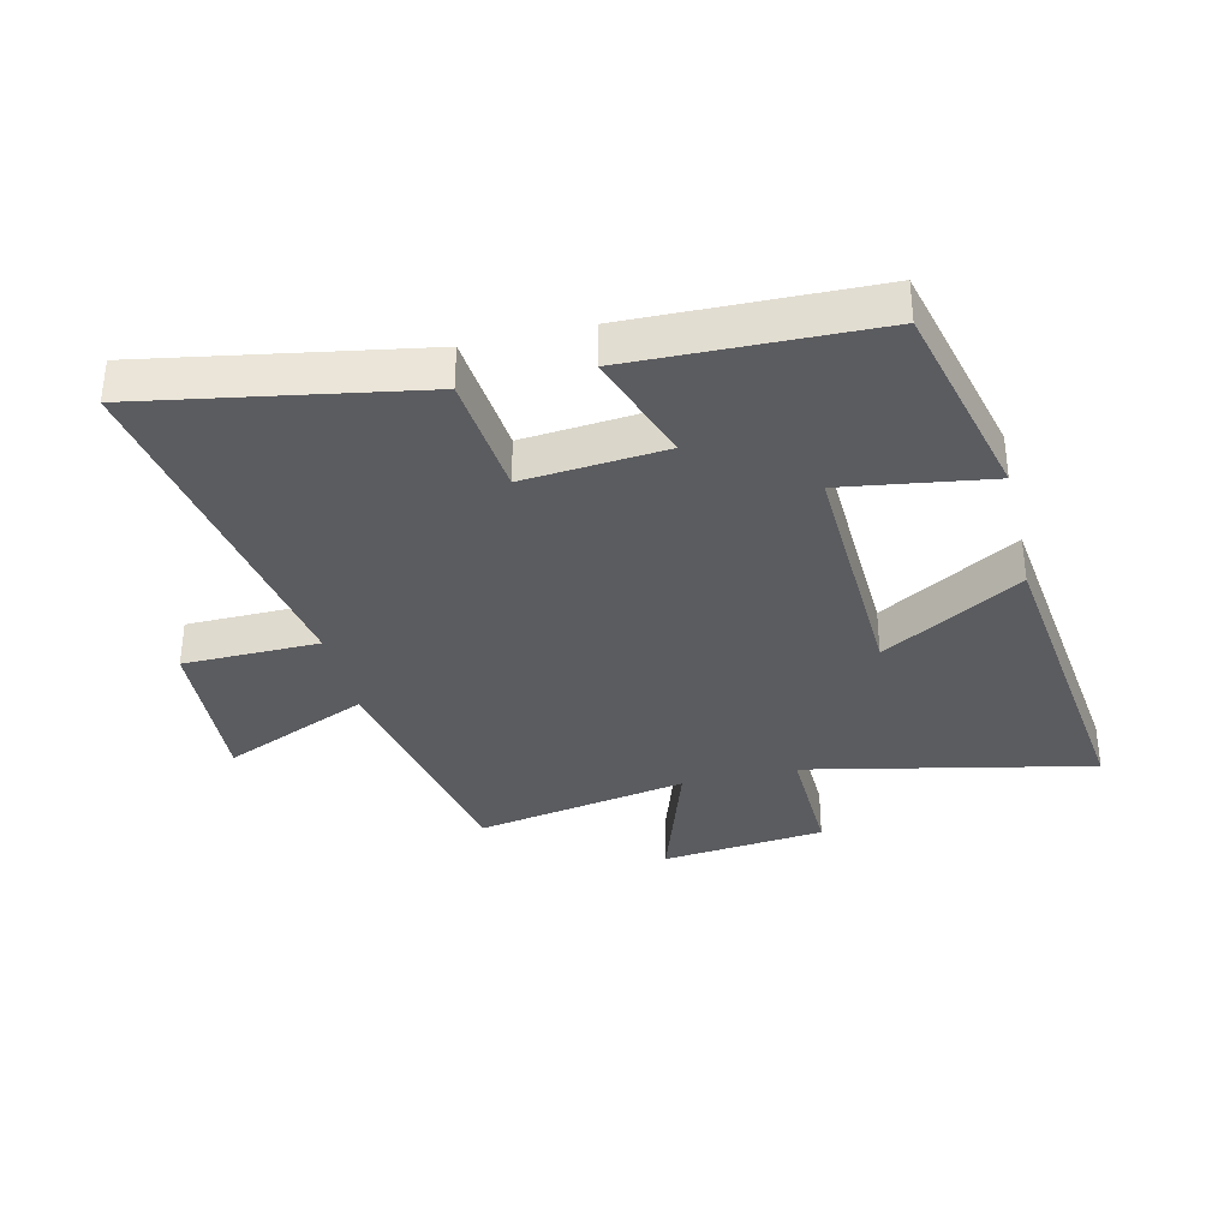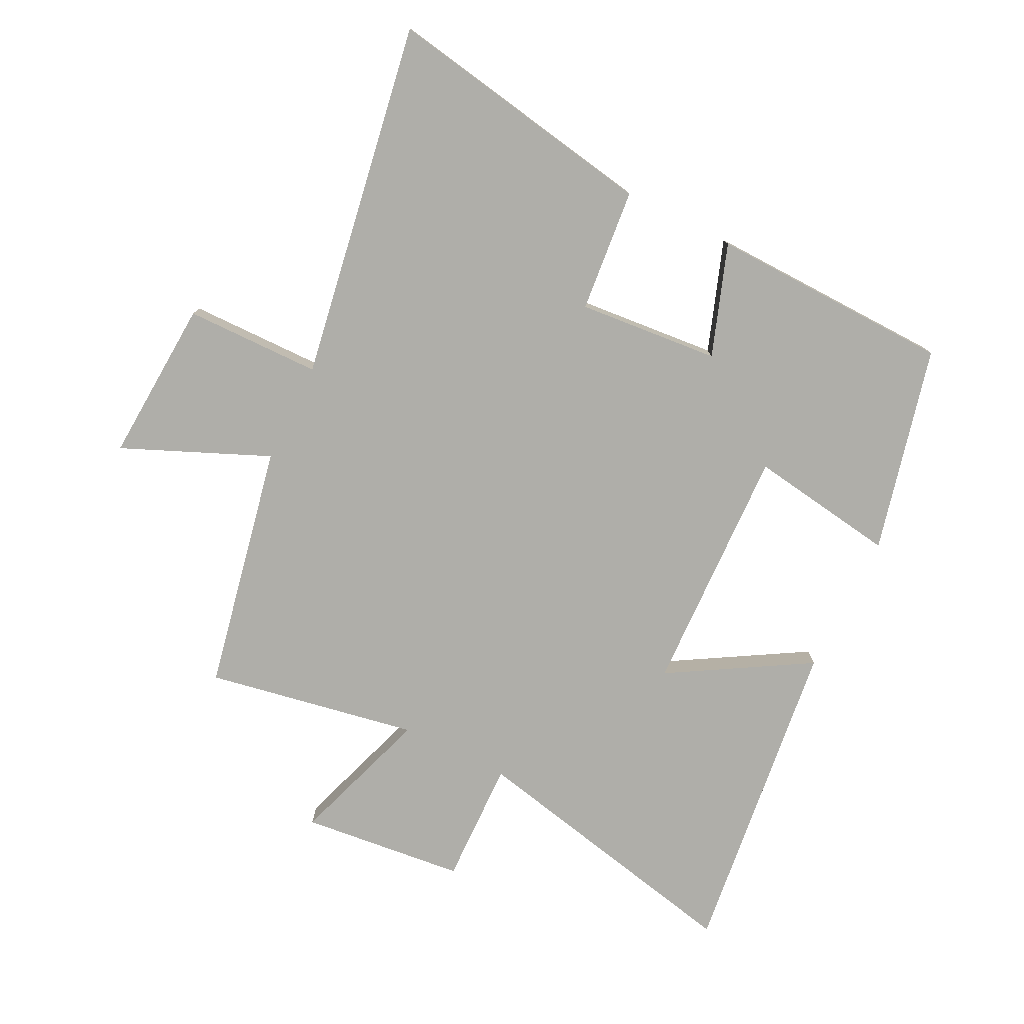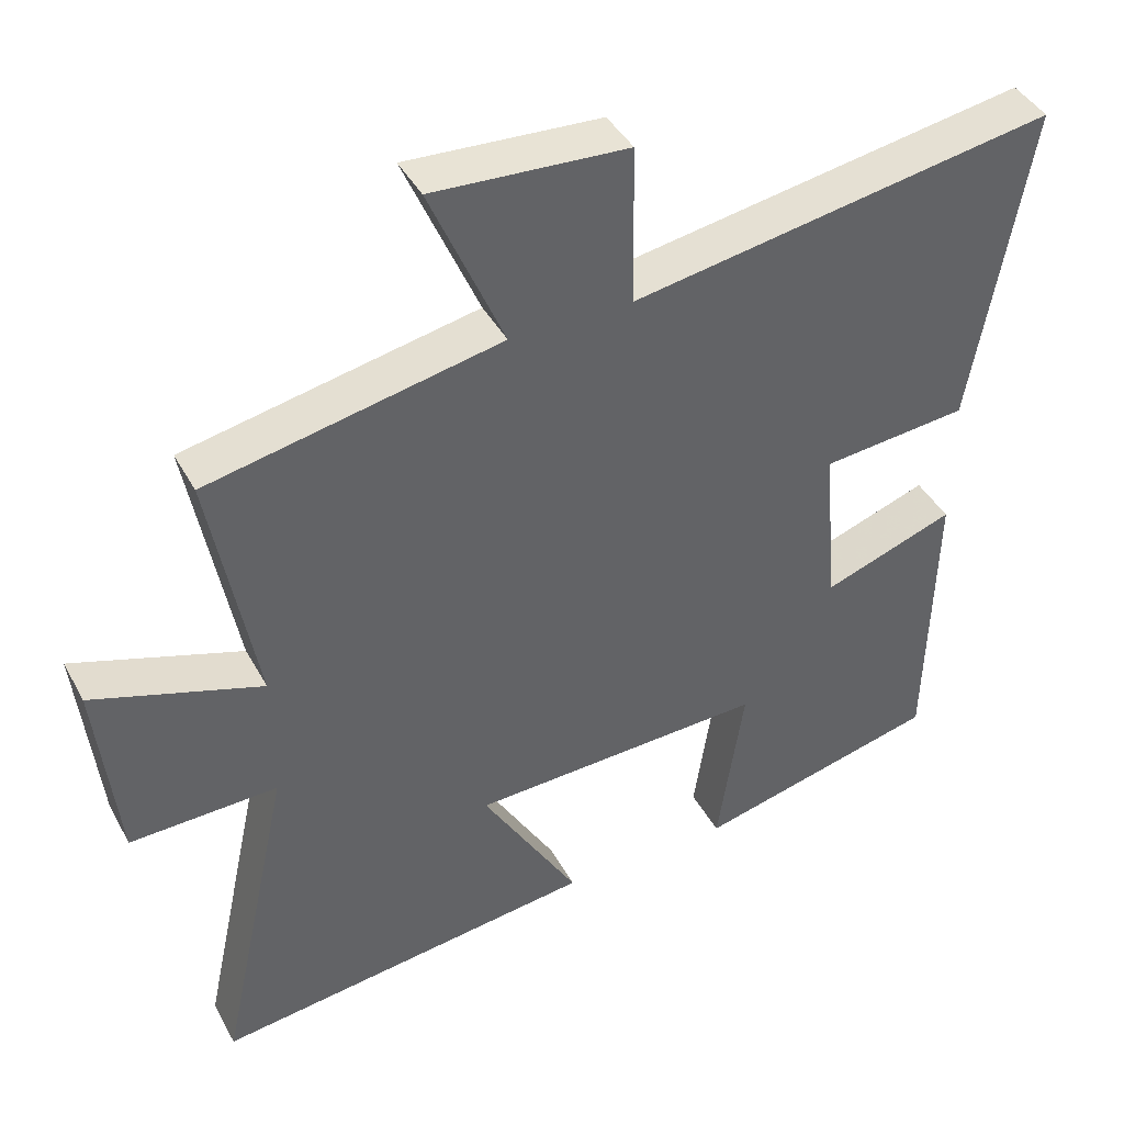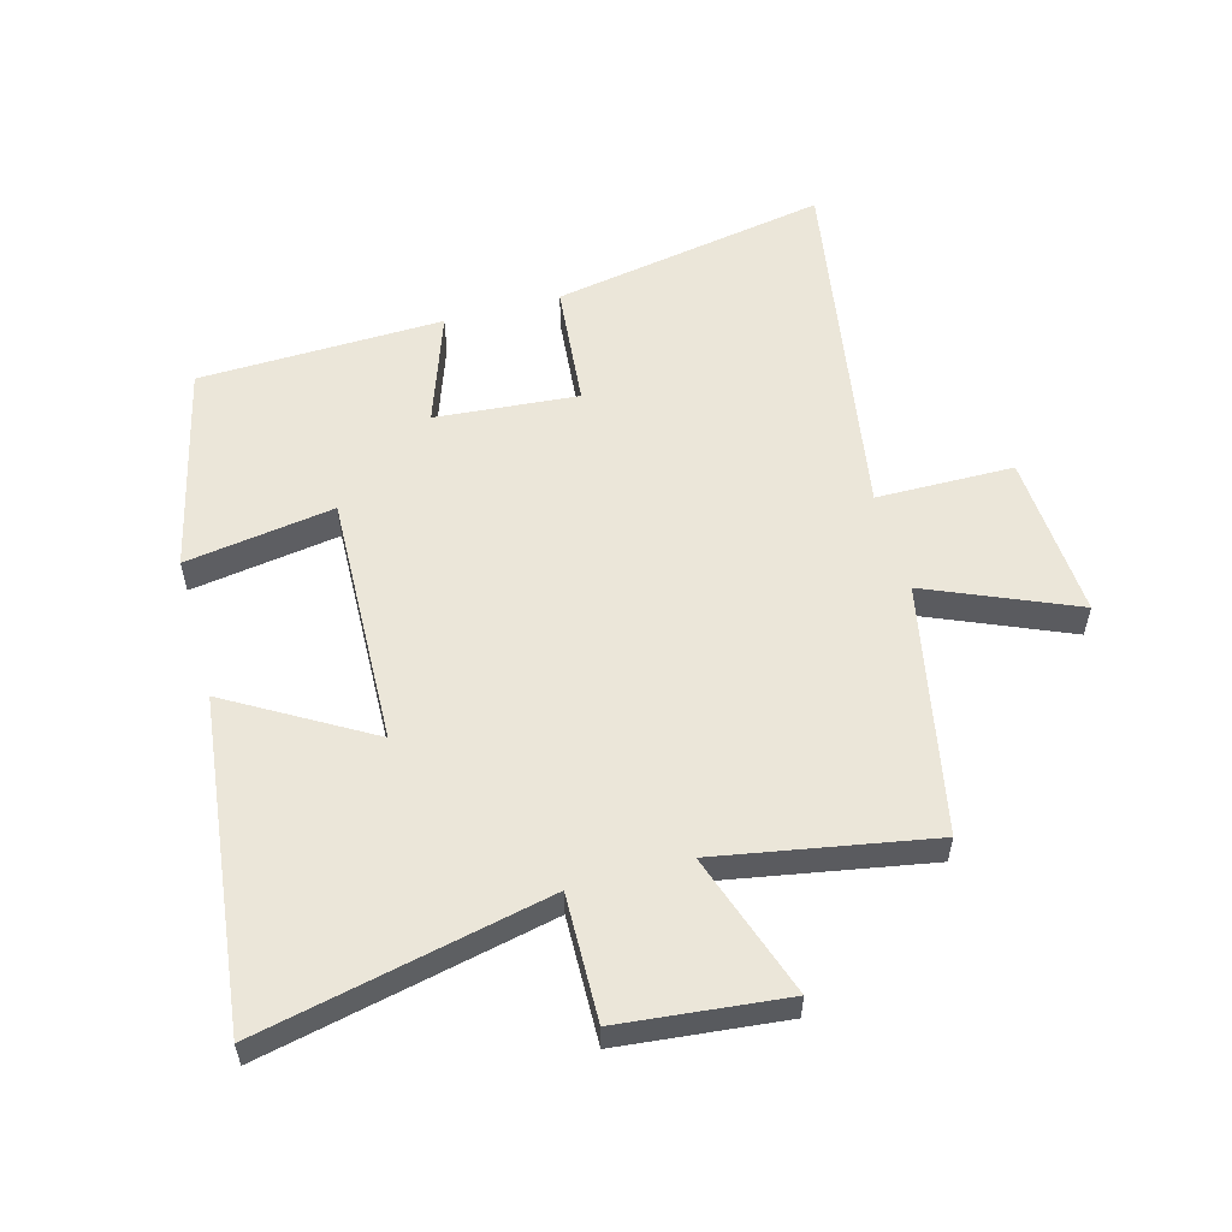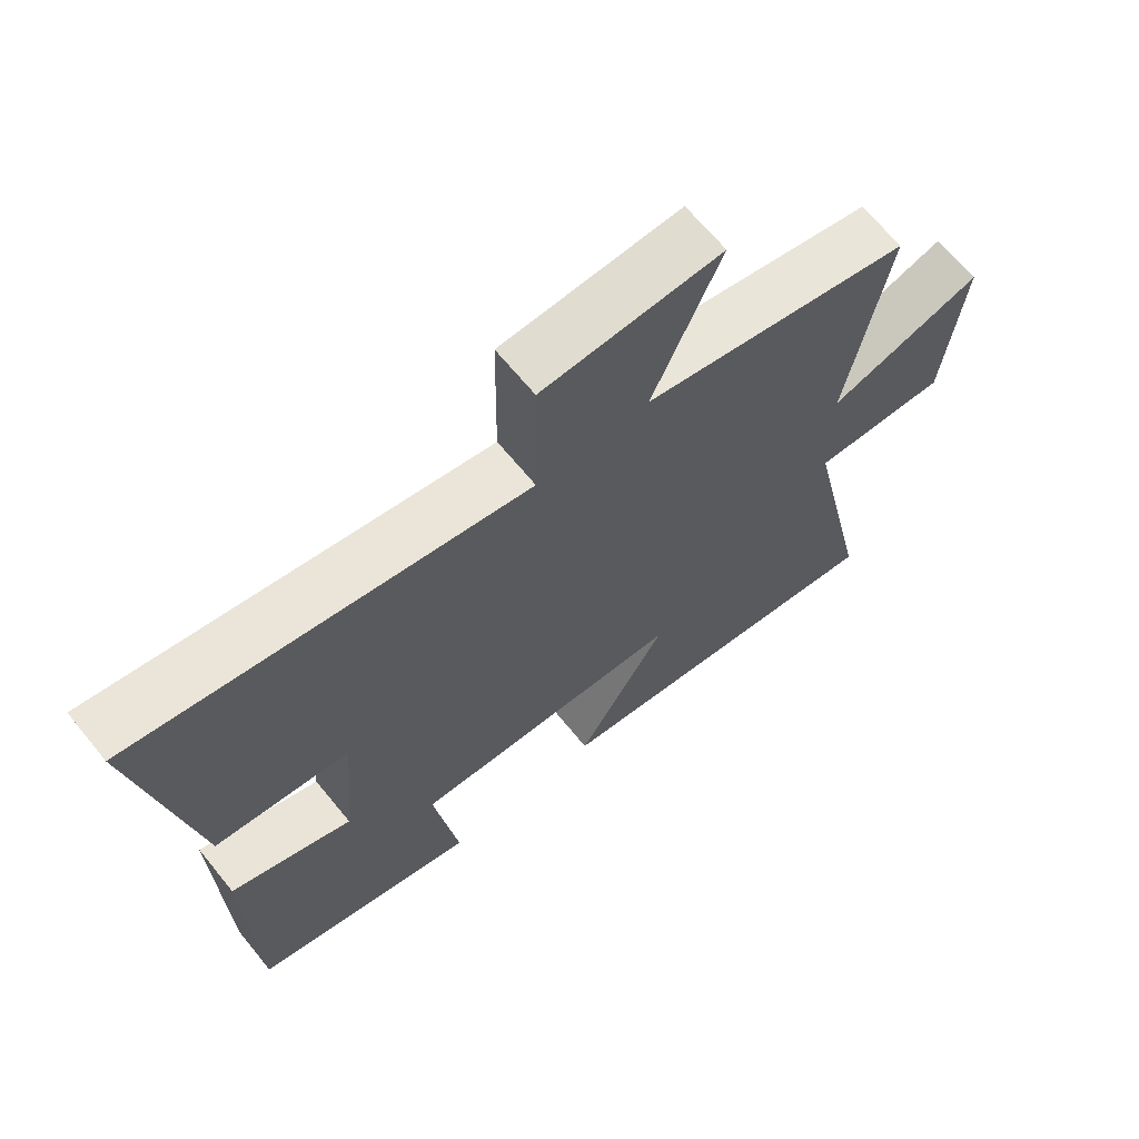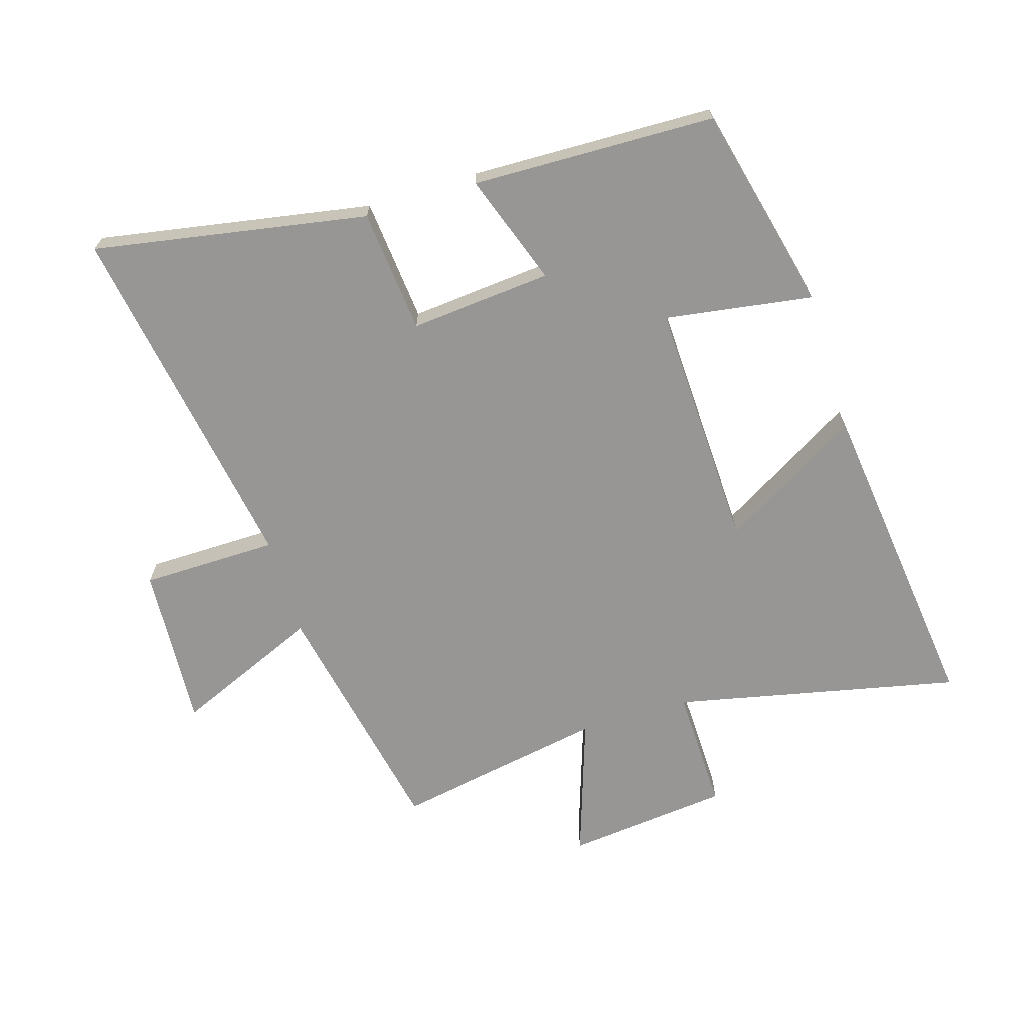
<metadata>
{"format":"obj","ext":"obj","renderer":"f3d","projection":"perspective","resolution":1024,"background":"white","views":[{"elev":-34.9,"azim":103.4,"up":"+Y"},{"elev":-77.5,"azim":63.6,"up":"+Y"},{"elev":41.9,"azim":-26.6,"up":"+Z"},{"elev":56.2,"azim":-105.5,"up":"+Y"},{"elev":66.5,"azim":140.8,"up":"+Z"},{"elev":-67.8,"azim":107.0,"up":"+Y"}]}
</metadata>
<code>
v 0.578 0.07 0.596
v 0.5 0.07 0.155
v 0.301 0.07 0.136
v 0.321 0.07 -0.092
v 0.5 0.07 -0.029
v 0.49 0.07 -0.42
v 0.158 0.07 -0.5
v 0.194 0.07 -0.262
v -0.208 0.07 -0.276
v -0.076 0.07 -0.5
v -0.599 0.07 -0.563
v -0.5 0.07 -0.103
v -0.701 0.07 -0.108
v -0.729 0.07 0.156
v -0.5 0.07 0.079
v -0.562 0.07 0.42
v -0.164 0.07 0.5
v -0.265 0.07 0.735
v -0.001 0.07 0.719
v 0.002 0.07 0.5
v 0.578 0 0.596
v 0.5 0 0.155
v 0.301 0 0.136
v 0.321 0 -0.092
v 0.5 0 -0.029
v 0.49 0 -0.42
v 0.158 0 -0.5
v 0.194 0 -0.262
v -0.208 0 -0.276
v -0.076 0 -0.5
v -0.599 0 -0.563
v -0.5 0 -0.103
v -0.701 0 -0.108
v -0.729 0 0.156
v -0.5 0 0.079
v -0.562 0 0.42
v -0.164 0 0.5
v -0.265 0 0.735
v -0.001 0 0.719
v 0.002 0 0.5
f 17 18 19 20
f 15 16 17 20
f 15 20 1 2
f 12 13 14 15
f 9 10 11 12
f 8 9 12 15
f 5 6 7 8
f 4 5 8
f 3 4 8 15
f 2 3 15
f 40 39 38 37
f 40 37 36 35
f 22 21 40 35
f 35 34 33 32
f 32 31 30 29
f 35 32 29 28
f 28 27 26 25
f 28 25 24
f 35 28 24 23
f 35 23 22
f 1 21 22 2
f 2 22 23 3
f 3 23 24 4
f 4 24 25 5
f 5 25 26 6
f 6 26 27 7
f 7 27 28 8
f 8 28 29 9
f 9 29 30 10
f 10 30 31 11
f 11 31 32 12
f 12 32 33 13
f 13 33 34 14
f 14 34 35 15
f 15 35 36 16
f 16 36 37 17
f 17 37 38 18
f 18 38 39 19
f 19 39 40 20
f 20 40 21 1

</code>
